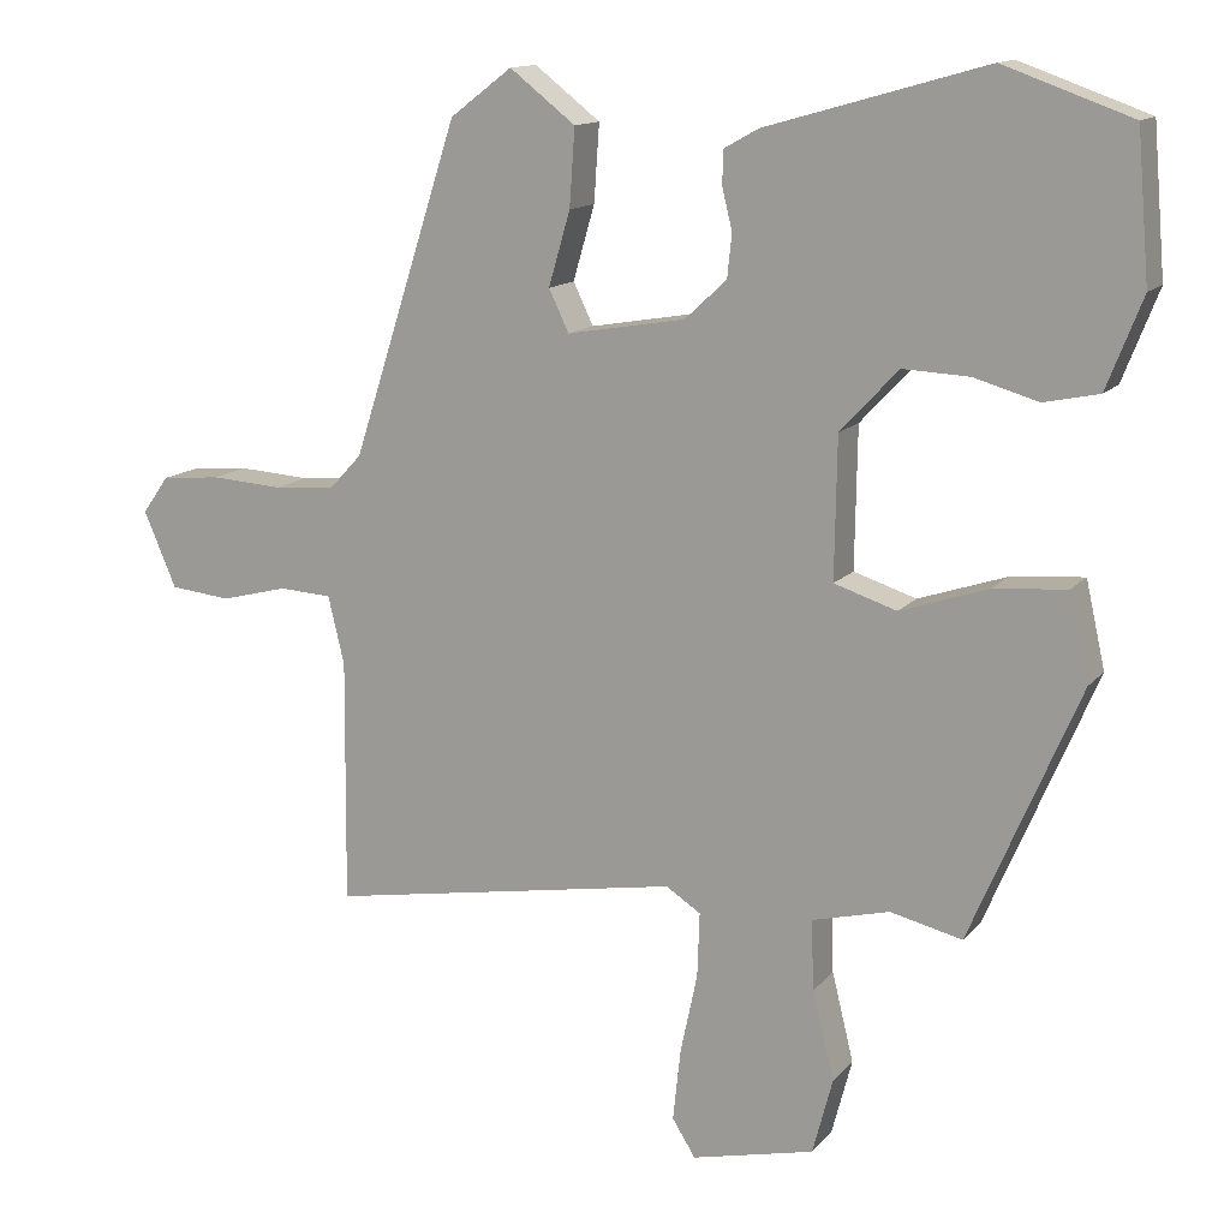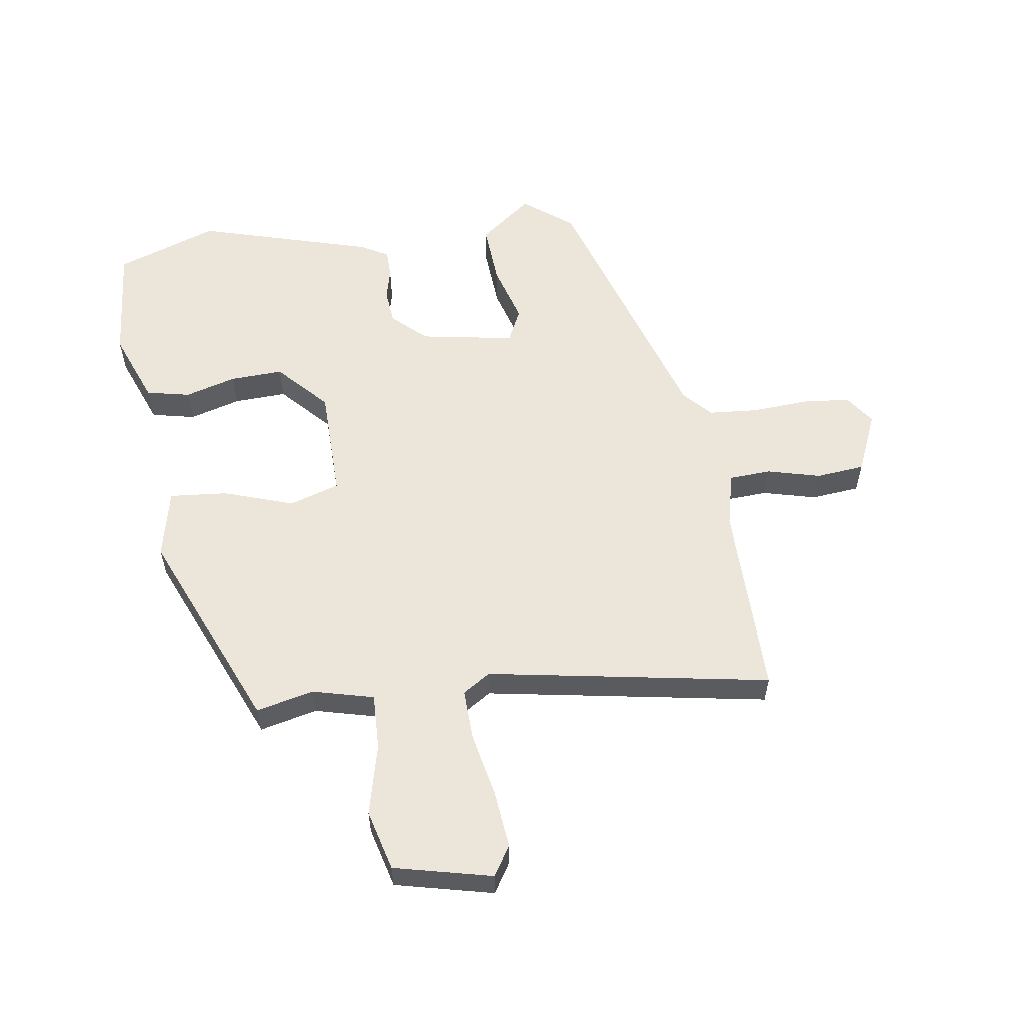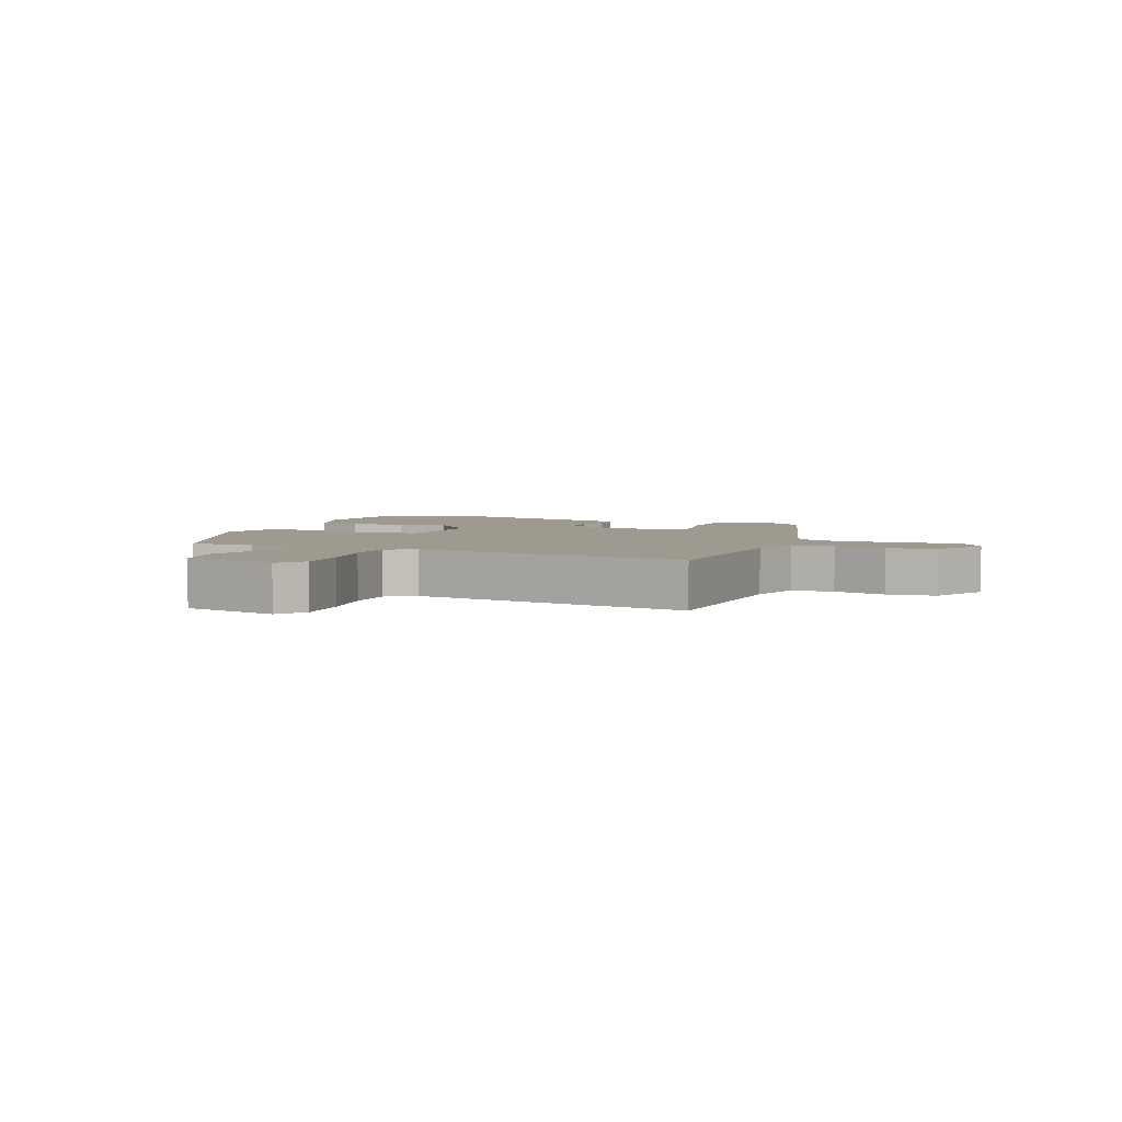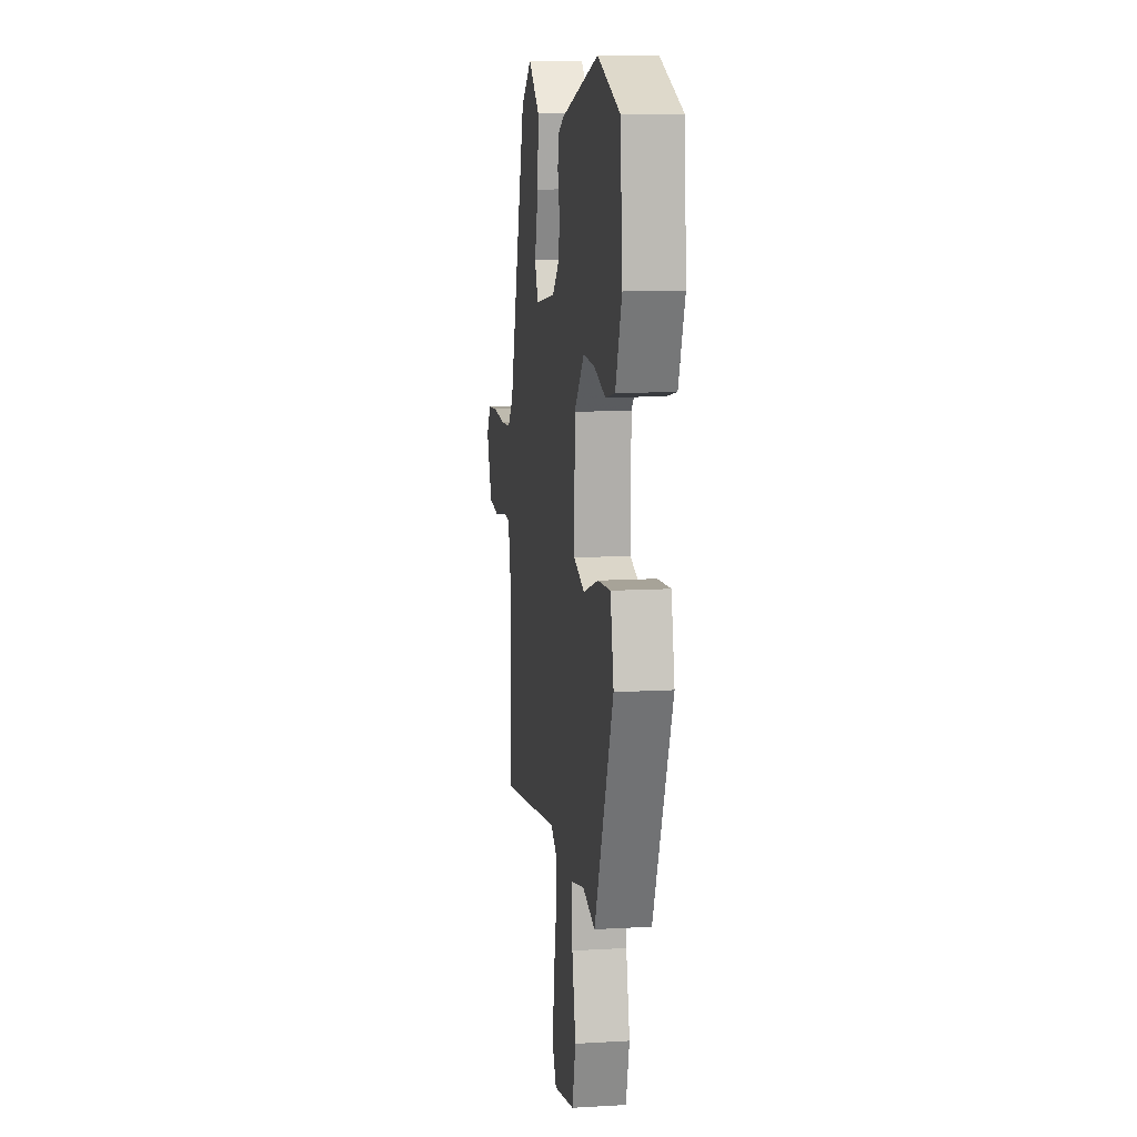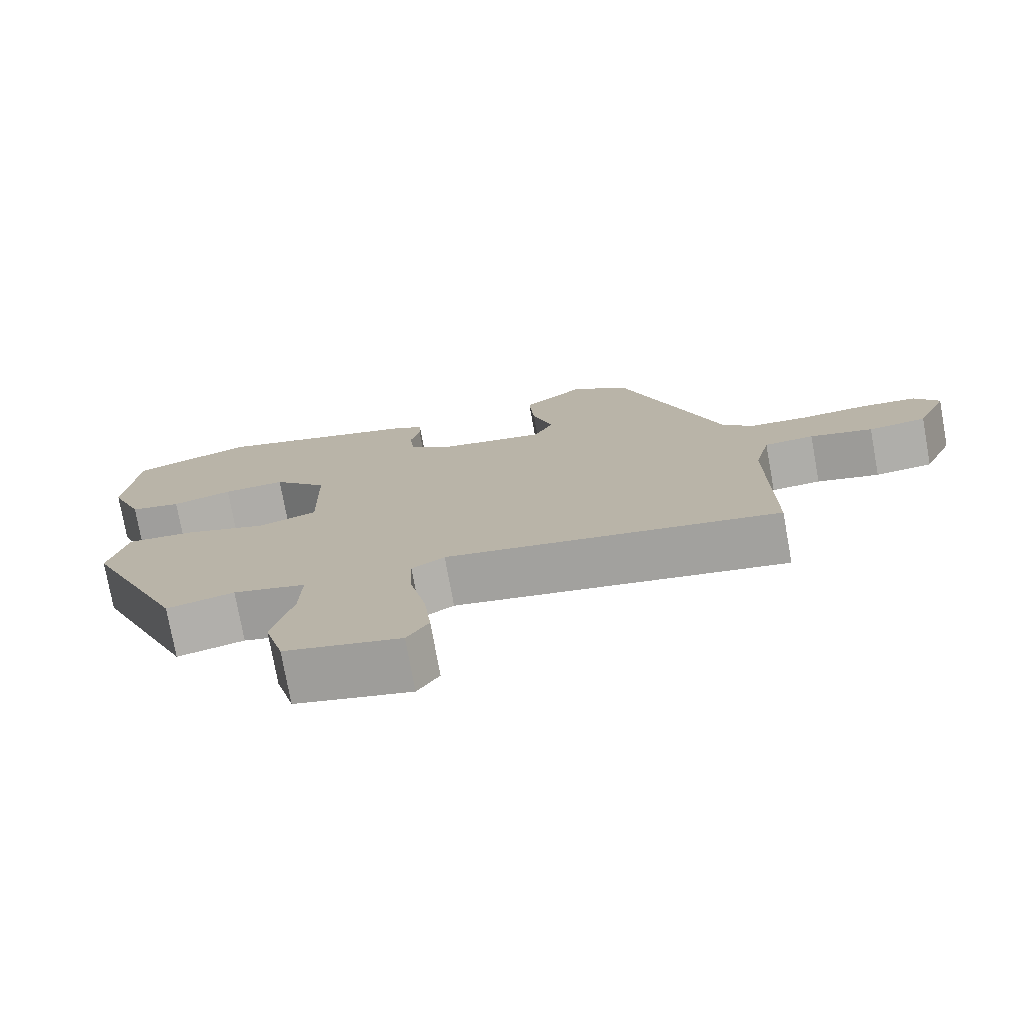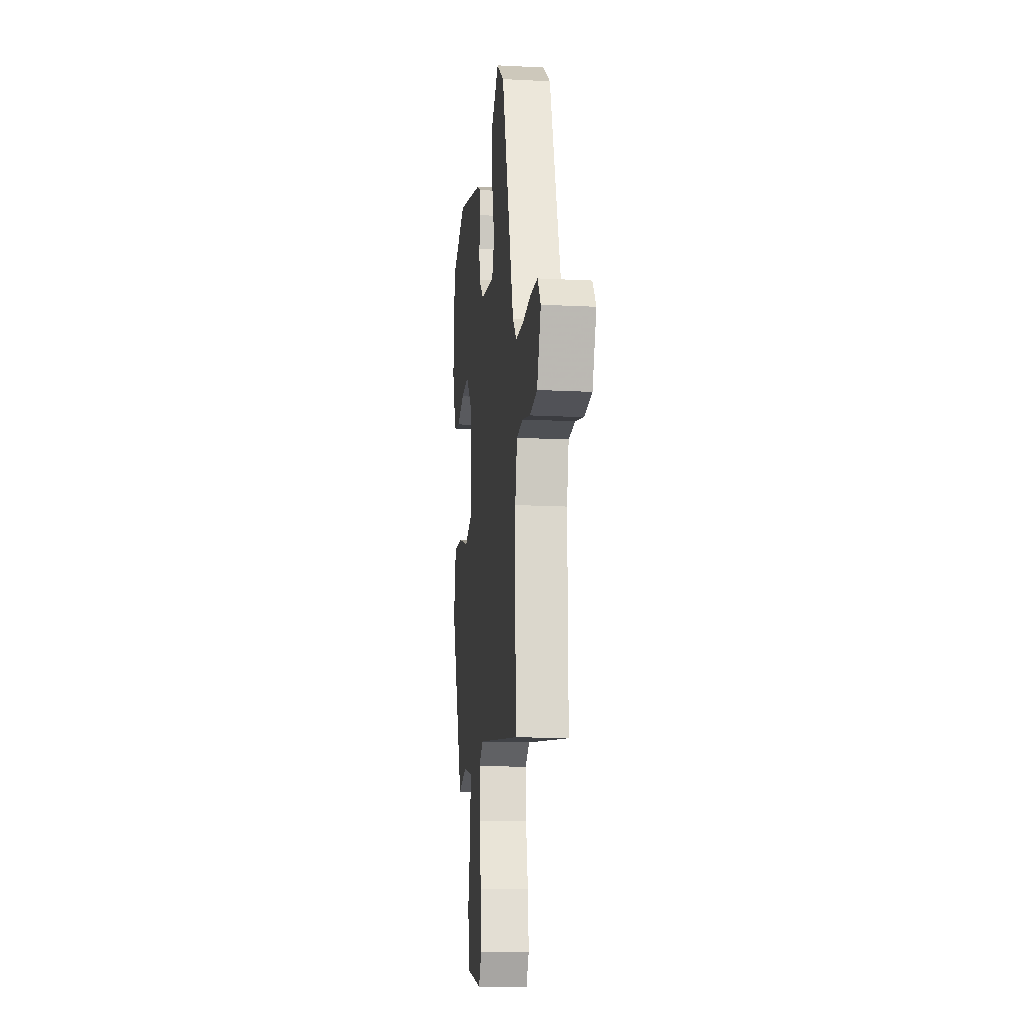
<metadata>
{"format":"obj","ext":"obj","renderer":"f3d","projection":"perspective","resolution":1024,"background":"white","views":[{"elev":13.5,"azim":24.5,"up":"+Z"},{"elev":57.6,"azim":171.8,"up":"+Y"},{"elev":3.7,"azim":-156.4,"up":"+Y"},{"elev":11.7,"azim":82.0,"up":"+Z"},{"elev":-76.1,"azim":-169.7,"up":"+Z"},{"elev":-15.7,"azim":-96.1,"up":"+Z"}]}
</metadata>
<code>
v 0.325 0.07 -0.476
v 0.232 0.07 -0.454
v 0.132 0.07 -0.479
v 0.135 0.07 -0.57
v 0.163 0.07 -0.685
v 0.137 0.07 -0.783
v -0.022 0.07 -0.82
v -0.052 0.07 -0.772
v -0.042 0.07 -0.679
v -0.02 0.07 -0.575
v -0.017 0.07 -0.492
v -0.062 0.07 -0.463
v -0.521 0.07 -0.541
v -0.518 0.07 -0.225
v -0.539 0.07 -0.137
v -0.607 0.07 -0.133
v -0.693 0.07 -0.155
v -0.772 0.07 -0.147
v -0.814 0.07 -0.049
v -0.78 0.07 -0.001
v -0.703 0.07 0.006
v -0.611 0.07 0
v -0.531 0.07 0.006
v -0.489 0.07 0.051
v -0.351 0.07 0.479
v -0.271 0.07 0.54
v -0.186 0.07 0.474
v -0.193 0.07 0.374
v -0.221 0.07 0.278
v -0.195 0.07 0.224
v -0.042 0.07 0.25
v 0.012 0.07 0.3
v 0.018 0.07 0.356
v 0.005 0.07 0.409
v 0.006 0.07 0.453
v 0.051 0.07 0.478
v 0.335 0.07 0.559
v 0.5 0.07 0.5
v 0.516 0.07 0.312
v 0.47 0.07 0.195
v 0.399 0.07 0.18
v 0.316 0.07 0.204
v 0.23 0.07 0.208
v 0.155 0.07 0.128
v 0.152 0.07 -0.054
v 0.233 0.07 -0.08
v 0.347 0.07 -0.042
v 0.441 0.07 -0.034
v 0.466 0.07 -0.146
v 0.325 0 -0.476
v 0.232 0 -0.454
v 0.132 0 -0.479
v 0.135 0 -0.57
v 0.163 0 -0.685
v 0.137 0 -0.783
v -0.022 0 -0.82
v -0.052 0 -0.772
v -0.042 0 -0.679
v -0.02 0 -0.575
v -0.017 0 -0.492
v -0.062 0 -0.463
v -0.521 0 -0.541
v -0.518 0 -0.225
v -0.539 0 -0.137
v -0.607 0 -0.133
v -0.693 0 -0.155
v -0.772 0 -0.147
v -0.814 0 -0.049
v -0.78 0 -0.001
v -0.703 0 0.006
v -0.611 0 0
v -0.531 0 0.006
v -0.489 0 0.051
v -0.351 0 0.479
v -0.271 0 0.54
v -0.186 0 0.474
v -0.193 0 0.374
v -0.221 0 0.278
v -0.195 0 0.224
v -0.042 0 0.25
v 0.012 0 0.3
v 0.018 0 0.356
v 0.005 0 0.409
v 0.006 0 0.453
v 0.051 0 0.478
v 0.335 0 0.559
v 0.5 0 0.5
v 0.516 0 0.312
v 0.47 0 0.195
v 0.399 0 0.18
v 0.316 0 0.204
v 0.23 0 0.208
v 0.155 0 0.128
v 0.152 0 -0.054
v 0.233 0 -0.08
v 0.347 0 -0.042
v 0.441 0 -0.034
v 0.466 0 -0.146
f 49 1 2
f 48 49 2
f 47 48 2
f 46 47 2
f 45 46 2 3
f 44 45 3
f 40 41 42
f 39 40 42
f 38 39 42
f 37 38 42
f 36 37 42
f 35 36 42
f 34 35 42
f 33 34 42
f 32 33 42 43
f 31 32 43 44
f 27 28 29
f 26 27 29
f 25 26 29
f 24 25 29
f 23 24 29 30
f 20 21 22
f 19 20 22
f 18 19 22
f 17 18 22
f 16 17 22
f 15 16 22 23
f 31 44 3
f 30 31 3
f 23 30 3
f 15 23 3
f 14 15 3
f 8 9 10
f 7 8 10
f 6 7 10
f 5 6 10
f 4 5 10
f 4 10 11
f 3 4 11 12
f 12 13 14
f 3 12 14
f 51 50 98
f 51 98 97
f 51 97 96
f 51 96 95
f 52 51 95 94
f 52 94 93
f 91 90 89
f 91 89 88
f 91 88 87
f 91 87 86
f 91 86 85
f 91 85 84
f 91 84 83
f 91 83 82
f 92 91 82 81
f 93 92 81 80
f 78 77 76
f 78 76 75
f 78 75 74
f 78 74 73
f 79 78 73 72
f 71 70 69
f 71 69 68
f 71 68 67
f 71 67 66
f 71 66 65
f 72 71 65 64
f 52 93 80
f 52 80 79
f 52 79 72
f 52 72 64
f 52 64 63
f 59 58 57
f 59 57 56
f 59 56 55
f 59 55 54
f 59 54 53
f 60 59 53
f 61 60 53 52
f 63 62 61
f 63 61 52
f 1 50 51 2
f 2 51 52 3
f 3 52 53 4
f 4 53 54 5
f 5 54 55 6
f 6 55 56 7
f 7 56 57 8
f 8 57 58 9
f 9 58 59 10
f 10 59 60 11
f 11 60 61 12
f 12 61 62 13
f 13 62 63 14
f 14 63 64 15
f 15 64 65 16
f 16 65 66 17
f 17 66 67 18
f 18 67 68 19
f 19 68 69 20
f 20 69 70 21
f 21 70 71 22
f 22 71 72 23
f 23 72 73 24
f 24 73 74 25
f 25 74 75 26
f 26 75 76 27
f 27 76 77 28
f 28 77 78 29
f 29 78 79 30
f 30 79 80 31
f 31 80 81 32
f 32 81 82 33
f 33 82 83 34
f 34 83 84 35
f 35 84 85 36
f 36 85 86 37
f 37 86 87 38
f 38 87 88 39
f 39 88 89 40
f 40 89 90 41
f 41 90 91 42
f 42 91 92 43
f 43 92 93 44
f 44 93 94 45
f 45 94 95 46
f 46 95 96 47
f 47 96 97 48
f 48 97 98 49
f 49 98 50 1

</code>
